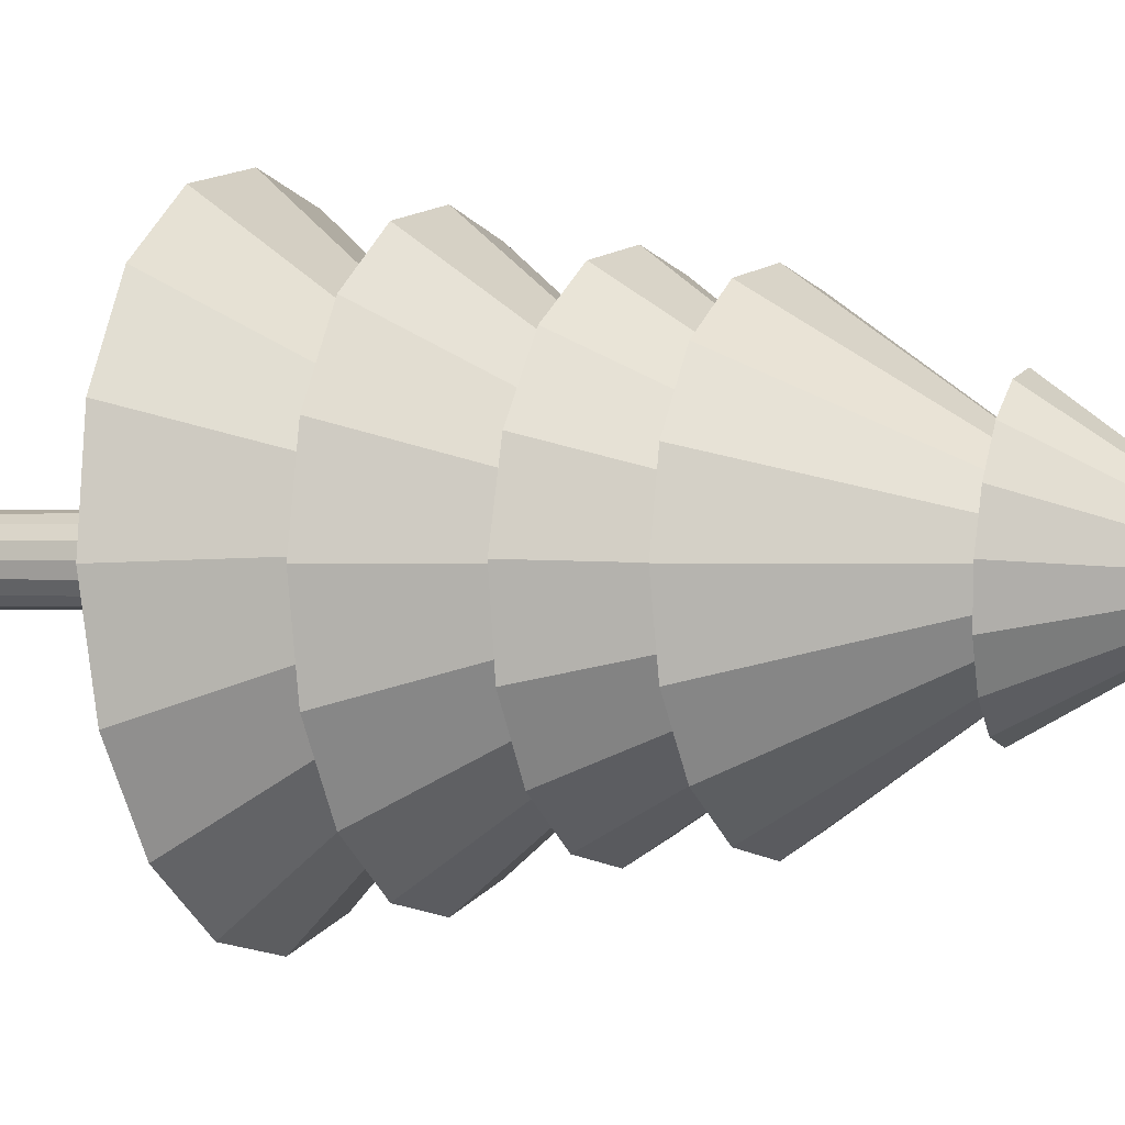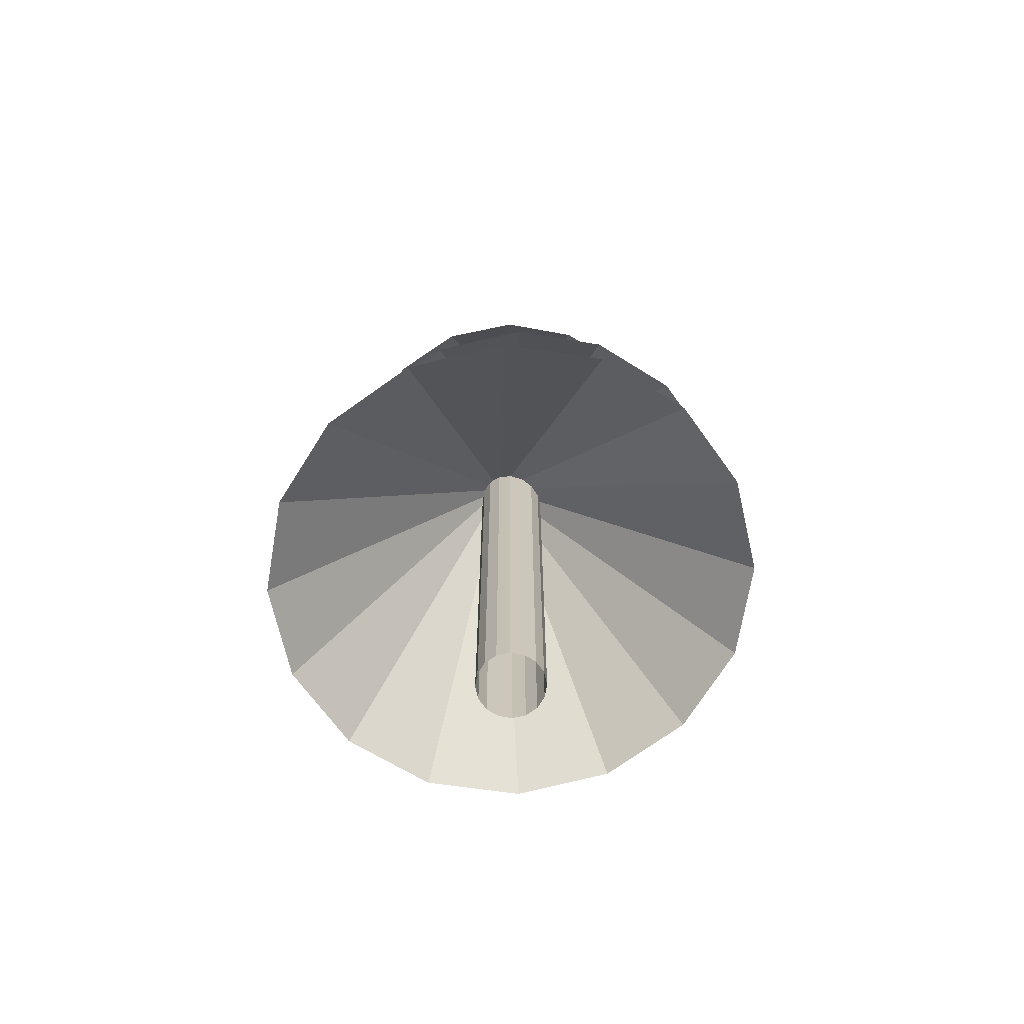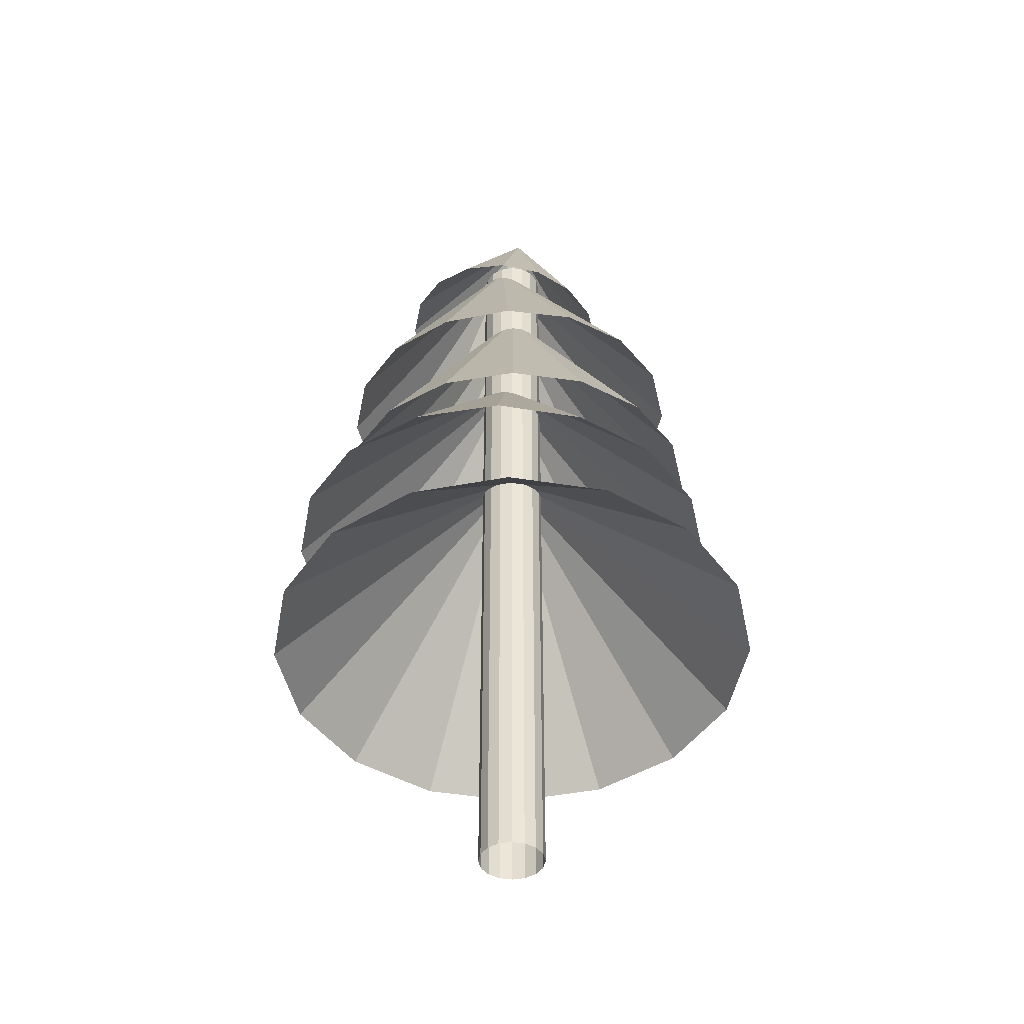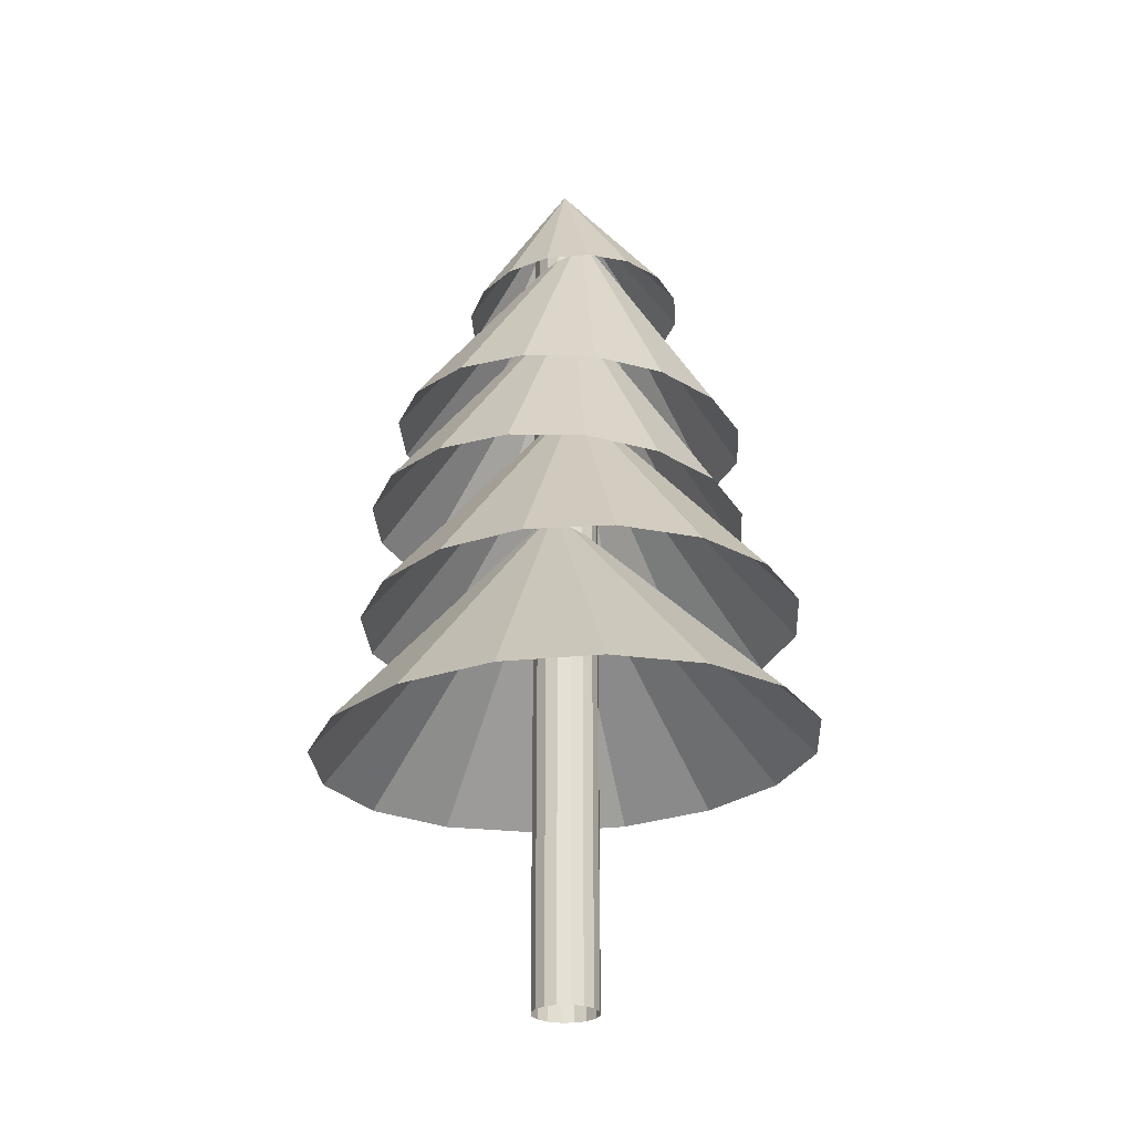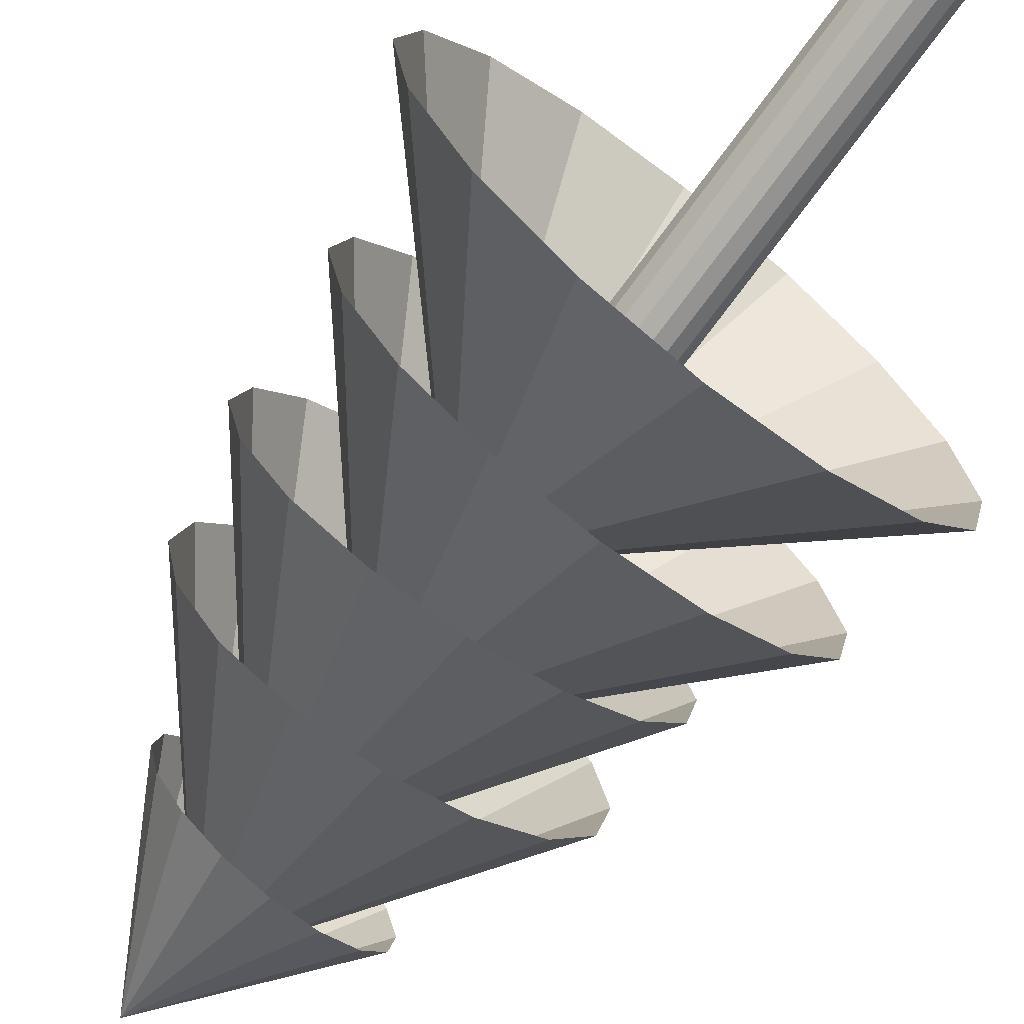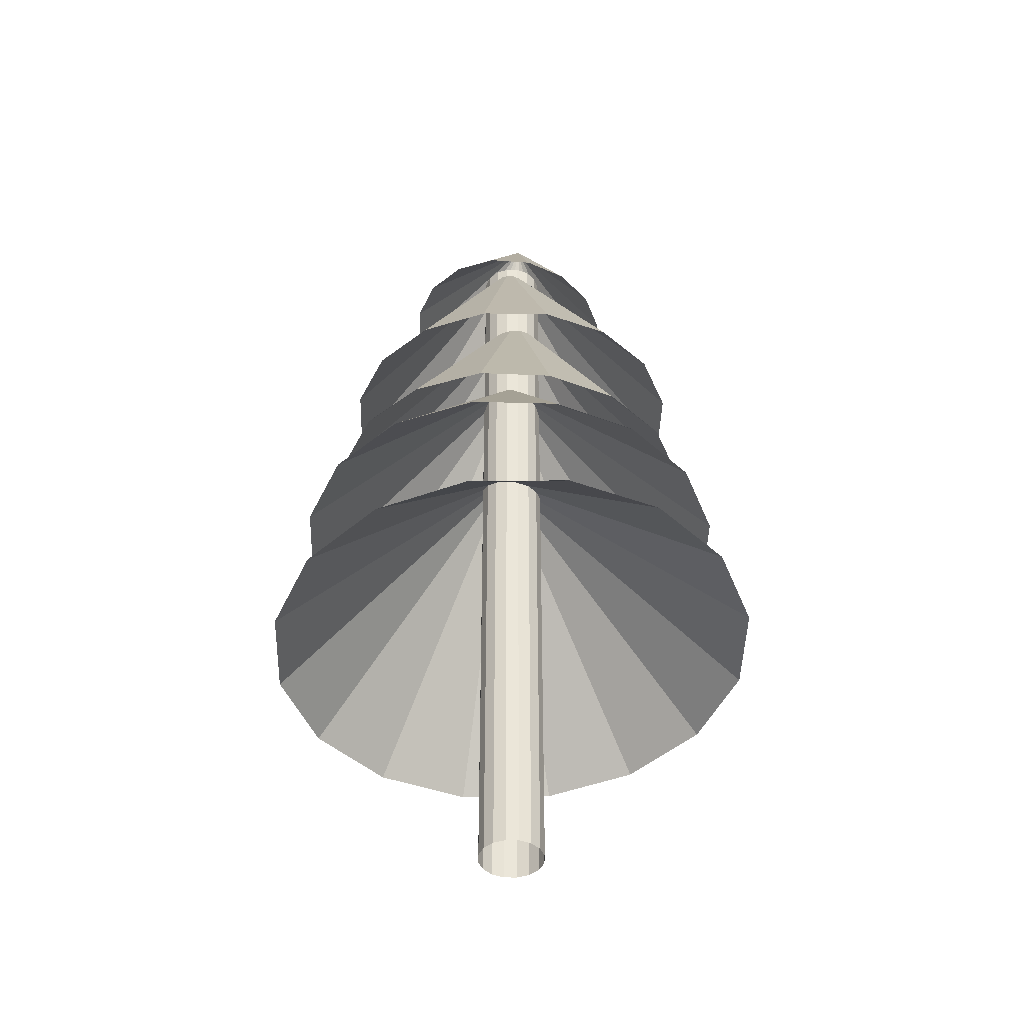
<metadata>
{"format":"obj","ext":"obj","renderer":"f3d","projection":"perspective","resolution":1024,"background":"white","views":[{"elev":0.4,"azim":113.9,"up":"+Z"},{"elev":-70.0,"azim":24.1,"up":"+Y"},{"elev":-43.1,"azim":135.7,"up":"+Y"},{"elev":-26.4,"azim":14.5,"up":"+Y"},{"elev":-73.2,"azim":-36.2,"up":"+Z"},{"elev":-43.5,"azim":99.6,"up":"+Y"}]}
</metadata>
<code>
o Cylinder
v 0 0.01191 -0.5
v 0 12.97 -0.5
v 0.1913 0.01191 -0.4619
v 0.1913 12.97 -0.4619
v 0.3536 0.01191 -0.3536
v 0.3536 12.97 -0.3536
v 0.4619 0.01191 -0.1913
v 0.4619 12.97 -0.1913
v 0.5 0.01191 -0
v 0.5 12.97 -0
v 0.4619 0.01191 0.1913
v 0.4619 12.97 0.1913
v 0.3536 0.01191 0.3536
v 0.3536 12.97 0.3536
v 0.1913 0.01191 0.4619
v 0.1913 12.97 0.4619
v 0 0.01191 0.5
v 0 12.97 0.5
v -0.1913 0.01191 0.4619
v -0.1913 12.97 0.4619
v -0.3536 0.01191 0.3536
v -0.3536 12.97 0.3536
v -0.4619 0.01191 0.1913
v -0.4619 12.97 0.1913
v -0.5 0.01191 -0
v -0.5 12.97 -0
v -0.4619 0.01191 -0.1913
v -0.4619 12.97 -0.1913
v -0.3536 0.01191 -0.3536
v -0.3536 12.97 -0.3536
v -0.1913 0.01191 -0.4619
v -0.1913 12.97 -0.4619
v -0.05369 14.13 -0.1243
v 0.1557 11.43 -1.642
v -0.4895 11.38 -1.514
v -1.038 11.37 -1.148
v -1.406 11.37 -0.6014
v -1.537 11.4 0.04375
v -1.412 11.46 0.6889
v -1.05 11.52 1.236
v -0.5051 11.59 1.601
v 0.1388 11.64 1.73
v 0.7841 11.69 1.601
v 1.332 11.7 1.236
v 1.7 11.7 0.6889
v 1.832 11.67 0.04375
v 1.707 11.61 -0.6014
v 1.344 11.55 -1.148
v 0.7997 11.48 -1.514
v -0.142 7.963 0.1616
v 0.008876 4.134 -3.848
v -1.46 4.066 -3.559
v -2.706 3.983 -2.729
v -3.538 3.898 -1.485
v -3.83 3.824 -0.01632
v -3.538 3.772 1.453
v -2.706 3.75 2.7
v -1.46 3.761 3.534
v 0.008876 3.804 3.828
v 1.478 3.872 3.538
v 2.724 3.954 2.708
v 3.556 4.039 1.465
v 3.848 4.113 -0.003877
v 3.556 4.165 -1.473
v 2.724 4.188 -2.72
v 1.478 4.176 -3.554
v 0.161 10 -0.000854
v 0.2418 5.999 -3.368
v -1.047 5.973 -3.111
v -2.139 5.951 -2.381
v -2.869 5.937 -1.289
v -3.125 5.932 5.3e-05
v -2.869 5.938 1.289
v -2.139 5.953 2.381
v -1.047 5.975 3.112
v 0.2418 6.001 3.368
v 1.53 6.027 3.112
v 2.623 6.049 2.381
v 3.353 6.063 1.289
v 3.609 6.068 5.3e-05
v 3.353 6.063 -1.289
v 2.623 6.048 -2.381
v 1.53 6.025 -3.111
v 0.05649 11.89 -0.0849
v -0.115 7.629 -2.874
v -1.23 7.68 -2.652
v -2.175 7.737 -2.02
v -2.806 7.791 -1.074
v -3.026 7.834 0.04129
v -2.803 7.859 1.157
v -2.17 7.862 2.103
v -1.224 7.843 2.735
v -0.1079 7.805 2.957
v 1.007 7.753 2.735
v 1.952 7.696 2.103
v 2.583 7.642 1.157
v 2.803 7.6 0.04129
v 2.58 7.575 -1.074
v 1.947 7.572 -2.02
v 1.001 7.591 -2.652
v 0.2492 13.19 -1e-06
v 0.05639 9.261 -2.735
v -0.9884 9.323 -2.527
v -1.874 9.375 -1.934
v -2.466 9.41 -1.047
v -2.674 9.423 -1e-06
v -2.466 9.41 1.047
v -1.874 9.375 1.934
v -0.9884 9.323 2.527
v 0.05639 9.261 2.735
v 1.101 9.199 2.527
v 1.987 9.147 1.934
v 2.579 9.112 1.047
v 2.786 9.099 -1e-06
v 2.579 9.112 -1.047
v 1.987 9.147 -1.934
v 1.101 9.199 -2.527
f 1 2 4 3
f 3 4 6 5
f 5 6 8 7
f 7 8 10 9
f 9 10 12 11
f 11 12 14 13
f 13 14 16 15
f 15 16 18 17
f 17 18 20 19
f 19 20 22 21
f 21 22 24 23
f 23 24 26 25
f 25 26 28 27
f 27 28 30 29
f 29 30 32 31
f 31 32 2 1
f 33 37 38
f 33 45 46
f 33 38 39
f 33 46 47
f 33 39 40
f 33 47 48
f 33 40 41
f 33 48 49
f 33 41 42
f 33 34 35
f 33 49 34
f 33 42 43
f 33 35 36
f 33 43 44
f 33 36 37
f 33 44 45
f 50 54 55
f 50 62 63
f 50 55 56
f 50 63 64
f 50 56 57
f 50 64 65
f 50 57 58
f 50 65 66
f 50 58 59
f 50 51 52
f 50 66 51
f 50 59 60
f 50 52 53
f 50 60 61
f 50 53 54
f 50 61 62
f 67 71 72
f 67 79 80
f 67 72 73
f 67 80 81
f 67 73 74
f 67 81 82
f 67 74 75
f 67 82 83
f 67 75 76
f 67 68 69
f 67 83 68
f 67 76 77
f 67 69 70
f 67 77 78
f 67 70 71
f 67 78 79
f 84 88 89
f 84 96 97
f 84 89 90
f 84 97 98
f 84 90 91
f 84 98 99
f 84 91 92
f 84 99 100
f 84 92 93
f 84 85 86
f 84 100 85
f 84 93 94
f 84 86 87
f 84 94 95
f 84 87 88
f 84 95 96
f 101 105 106
f 101 113 114
f 101 106 107
f 101 114 115
f 101 107 108
f 101 115 116
f 101 108 109
f 101 116 117
f 101 109 110
f 101 102 103
f 101 117 102
f 101 110 111
f 101 103 104
f 101 111 112
f 101 104 105
f 101 112 113

</code>
